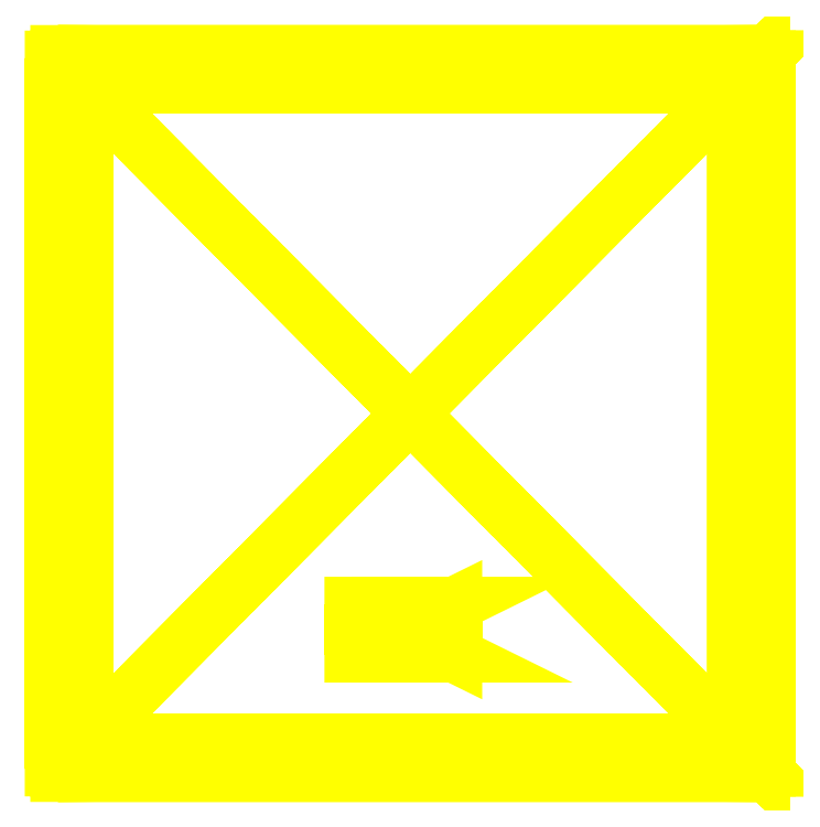
<metadata>
{"format":"dxf","ext":"dxf","renderer":"ezdxf+matplotlib","layout":"modelspace","background":"white","min_lineweight":24,"dpi":150}
</metadata>
<code>
0
SECTION
2
ENTITIES
0
POLYLINE
8
OBJECT000
66
1
70
64
71
8
72
12
0
VERTEX
8
OBJECT000
10
-4032
20
-4096
30
-960
70
192
0
VERTEX
8
OBJECT000
10
-4032
20
4096
30
-960
70
192
0
VERTEX
8
OBJECT000
10
4096
20
4096
30
-960
70
192
0
VERTEX
8
OBJECT000
10
4096
20
-4096
30
-960
70
192
0
VERTEX
8
OBJECT000
10
-4032
20
4096
30
-1024
70
192
0
VERTEX
8
OBJECT000
10
-4032
20
-4096
30
-1024
70
192
0
VERTEX
8
OBJECT000
10
4096
20
-4096
30
-1024
70
192
0
VERTEX
8
OBJECT000
10
4096
20
4096
30
-1024
70
192
0
VERTEX
8
OBJECT000
10
0
20
0
30
0
70
128
71
2
72
3
73
-4
0
VERTEX
8
OBJECT000
10
0
20
0
30
0
70
128
71
-2
72
4
73
1
0
VERTEX
8
OBJECT000
10
0
20
0
30
0
70
128
71
6
72
7
73
-8
0
VERTEX
8
OBJECT000
10
0
20
0
30
0
70
128
71
-6
72
8
73
5
0
VERTEX
8
OBJECT000
10
0
20
0
30
0
70
128
71
5
72
2
73
-1
0
VERTEX
8
OBJECT000
10
0
20
0
30
0
70
128
71
-5
72
1
73
6
0
VERTEX
8
OBJECT000
10
0
20
0
30
0
70
128
71
7
72
4
73
-3
0
VERTEX
8
OBJECT000
10
0
20
0
30
0
70
128
71
-7
72
3
73
8
0
VERTEX
8
OBJECT000
10
0
20
0
30
0
70
128
71
8
72
3
73
-2
0
VERTEX
8
OBJECT000
10
0
20
0
30
0
70
128
71
-8
72
2
73
5
0
VERTEX
8
OBJECT000
10
0
20
0
30
0
70
128
71
6
72
1
73
-4
0
VERTEX
8
OBJECT000
10
0
20
0
30
0
70
128
71
-6
72
4
73
7
0
SEQEND
8
OBJECT000
0
POLYLINE
8
OBJECT001
66
1
70
64
71
8
72
12
0
VERTEX
8
OBJECT001
10
-4032
20
-4096
30
1088
70
192
0
VERTEX
8
OBJECT001
10
-4032
20
4096
30
1088
70
192
0
VERTEX
8
OBJECT001
10
4096
20
4096
30
1088
70
192
0
VERTEX
8
OBJECT001
10
4096
20
-4096
30
1088
70
192
0
VERTEX
8
OBJECT001
10
-4032
20
4096
30
1024
70
192
0
VERTEX
8
OBJECT001
10
-4032
20
-4096
30
1024
70
192
0
VERTEX
8
OBJECT001
10
4096
20
-4096
30
1024
70
192
0
VERTEX
8
OBJECT001
10
4096
20
4096
30
1024
70
192
0
VERTEX
8
OBJECT001
10
0
20
0
30
0
70
128
71
2
72
3
73
-4
0
VERTEX
8
OBJECT001
10
0
20
0
30
0
70
128
71
-2
72
4
73
1
0
VERTEX
8
OBJECT001
10
0
20
0
30
0
70
128
71
6
72
7
73
-8
0
VERTEX
8
OBJECT001
10
0
20
0
30
0
70
128
71
-6
72
8
73
5
0
VERTEX
8
OBJECT001
10
0
20
0
30
0
70
128
71
5
72
2
73
-1
0
VERTEX
8
OBJECT001
10
0
20
0
30
0
70
128
71
-5
72
1
73
6
0
VERTEX
8
OBJECT001
10
0
20
0
30
0
70
128
71
7
72
4
73
-3
0
VERTEX
8
OBJECT001
10
0
20
0
30
0
70
128
71
-7
72
3
73
8
0
VERTEX
8
OBJECT001
10
0
20
0
30
0
70
128
71
8
72
3
73
-2
0
VERTEX
8
OBJECT001
10
0
20
0
30
0
70
128
71
-8
72
2
73
5
0
VERTEX
8
OBJECT001
10
0
20
0
30
0
70
128
71
6
72
1
73
-4
0
VERTEX
8
OBJECT001
10
0
20
0
30
0
70
128
71
-6
72
4
73
7
0
SEQEND
8
OBJECT001
0
POLYLINE
8
OBJECT002
66
1
70
64
71
8
72
12
0
VERTEX
8
OBJECT002
10
-4096
20
-4096
30
1024
70
192
0
VERTEX
8
OBJECT002
10
-4096
20
4096
30
1024
70
192
0
VERTEX
8
OBJECT002
10
-4032
20
4096
30
1024
70
192
0
VERTEX
8
OBJECT002
10
-4032
20
-4096
30
1024
70
192
0
VERTEX
8
OBJECT002
10
-4096
20
4096
30
-960
70
192
0
VERTEX
8
OBJECT002
10
-4096
20
-4096
30
-960
70
192
0
VERTEX
8
OBJECT002
10
-4032
20
-4096
30
-960
70
192
0
VERTEX
8
OBJECT002
10
-4032
20
4096
30
-960
70
192
0
VERTEX
8
OBJECT002
10
0
20
0
30
0
70
128
71
2
72
3
73
-4
0
VERTEX
8
OBJECT002
10
0
20
0
30
0
70
128
71
-2
72
4
73
1
0
VERTEX
8
OBJECT002
10
0
20
0
30
0
70
128
71
6
72
7
73
-8
0
VERTEX
8
OBJECT002
10
0
20
0
30
0
70
128
71
-6
72
8
73
5
0
VERTEX
8
OBJECT002
10
0
20
0
30
0
70
128
71
5
72
2
73
-1
0
VERTEX
8
OBJECT002
10
0
20
0
30
0
70
128
71
-5
72
1
73
6
0
VERTEX
8
OBJECT002
10
0
20
0
30
0
70
128
71
7
72
4
73
-3
0
VERTEX
8
OBJECT002
10
0
20
0
30
0
70
128
71
-7
72
3
73
8
0
VERTEX
8
OBJECT002
10
0
20
0
30
0
70
128
71
8
72
3
73
-2
0
VERTEX
8
OBJECT002
10
0
20
0
30
0
70
128
71
-8
72
2
73
5
0
VERTEX
8
OBJECT002
10
0
20
0
30
0
70
128
71
6
72
1
73
-4
0
VERTEX
8
OBJECT002
10
0
20
0
30
0
70
128
71
-6
72
4
73
7
0
SEQEND
8
OBJECT002
0
POLYLINE
8
OBJECT003
66
1
70
64
71
8
72
12
0
VERTEX
8
OBJECT003
10
4096
20
-4096
30
1024
70
192
0
VERTEX
8
OBJECT003
10
4096
20
4096
30
1024
70
192
0
VERTEX
8
OBJECT003
10
4160
20
4096
30
1024
70
192
0
VERTEX
8
OBJECT003
10
4160
20
-4096
30
1024
70
192
0
VERTEX
8
OBJECT003
10
4096
20
4096
30
-960
70
192
0
VERTEX
8
OBJECT003
10
4096
20
-4096
30
-960
70
192
0
VERTEX
8
OBJECT003
10
4160
20
-4096
30
-960
70
192
0
VERTEX
8
OBJECT003
10
4160
20
4096
30
-960
70
192
0
VERTEX
8
OBJECT003
10
0
20
0
30
0
70
128
71
2
72
3
73
-4
0
VERTEX
8
OBJECT003
10
0
20
0
30
0
70
128
71
-2
72
4
73
1
0
VERTEX
8
OBJECT003
10
0
20
0
30
0
70
128
71
6
72
7
73
-8
0
VERTEX
8
OBJECT003
10
0
20
0
30
0
70
128
71
-6
72
8
73
5
0
VERTEX
8
OBJECT003
10
0
20
0
30
0
70
128
71
5
72
2
73
-1
0
VERTEX
8
OBJECT003
10
0
20
0
30
0
70
128
71
-5
72
1
73
6
0
VERTEX
8
OBJECT003
10
0
20
0
30
0
70
128
71
7
72
4
73
-3
0
VERTEX
8
OBJECT003
10
0
20
0
30
0
70
128
71
-7
72
3
73
8
0
VERTEX
8
OBJECT003
10
0
20
0
30
0
70
128
71
8
72
3
73
-2
0
VERTEX
8
OBJECT003
10
0
20
0
30
0
70
128
71
-8
72
2
73
5
0
VERTEX
8
OBJECT003
10
0
20
0
30
0
70
128
71
6
72
1
73
-4
0
VERTEX
8
OBJECT003
10
0
20
0
30
0
70
128
71
-6
72
4
73
7
0
SEQEND
8
OBJECT003
0
POLYLINE
8
OBJECT004
66
1
70
64
71
8
72
12
0
VERTEX
8
OBJECT004
10
-4032
20
4096
30
1024
70
192
0
VERTEX
8
OBJECT004
10
-4032
20
4160
30
1024
70
192
0
VERTEX
8
OBJECT004
10
4096
20
4160
30
1024
70
192
0
VERTEX
8
OBJECT004
10
4096
20
4096
30
1024
70
192
0
VERTEX
8
OBJECT004
10
-4032
20
4160
30
-960
70
192
0
VERTEX
8
OBJECT004
10
-4032
20
4096
30
-960
70
192
0
VERTEX
8
OBJECT004
10
4096
20
4096
30
-960
70
192
0
VERTEX
8
OBJECT004
10
4096
20
4160
30
-960
70
192
0
VERTEX
8
OBJECT004
10
0
20
0
30
0
70
128
71
2
72
3
73
-4
0
VERTEX
8
OBJECT004
10
0
20
0
30
0
70
128
71
-2
72
4
73
1
0
VERTEX
8
OBJECT004
10
0
20
0
30
0
70
128
71
6
72
7
73
-8
0
VERTEX
8
OBJECT004
10
0
20
0
30
0
70
128
71
-6
72
8
73
5
0
VERTEX
8
OBJECT004
10
0
20
0
30
0
70
128
71
5
72
2
73
-1
0
VERTEX
8
OBJECT004
10
0
20
0
30
0
70
128
71
-5
72
1
73
6
0
VERTEX
8
OBJECT004
10
0
20
0
30
0
70
128
71
7
72
4
73
-3
0
VERTEX
8
OBJECT004
10
0
20
0
30
0
70
128
71
-7
72
3
73
8
0
VERTEX
8
OBJECT004
10
0
20
0
30
0
70
128
71
8
72
3
73
-2
0
VERTEX
8
OBJECT004
10
0
20
0
30
0
70
128
71
-8
72
2
73
5
0
VERTEX
8
OBJECT004
10
0
20
0
30
0
70
128
71
6
72
1
73
-4
0
VERTEX
8
OBJECT004
10
0
20
0
30
0
70
128
71
-6
72
4
73
7
0
SEQEND
8
OBJECT004
0
POLYLINE
8
OBJECT005
66
1
70
64
71
8
72
12
0
VERTEX
8
OBJECT005
10
-4032
20
-4160
30
1024
70
192
0
VERTEX
8
OBJECT005
10
-4032
20
-4096
30
1024
70
192
0
VERTEX
8
OBJECT005
10
4096
20
-4096
30
1024
70
192
0
VERTEX
8
OBJECT005
10
4096
20
-4160
30
1024
70
192
0
VERTEX
8
OBJECT005
10
-4032
20
-4096
30
-960
70
192
0
VERTEX
8
OBJECT005
10
-4032
20
-4160
30
-960
70
192
0
VERTEX
8
OBJECT005
10
4096
20
-4160
30
-960
70
192
0
VERTEX
8
OBJECT005
10
4096
20
-4096
30
-960
70
192
0
VERTEX
8
OBJECT005
10
0
20
0
30
0
70
128
71
2
72
3
73
-4
0
VERTEX
8
OBJECT005
10
0
20
0
30
0
70
128
71
-2
72
4
73
1
0
VERTEX
8
OBJECT005
10
0
20
0
30
0
70
128
71
6
72
7
73
-8
0
VERTEX
8
OBJECT005
10
0
20
0
30
0
70
128
71
-6
72
8
73
5
0
VERTEX
8
OBJECT005
10
0
20
0
30
0
70
128
71
5
72
2
73
-1
0
VERTEX
8
OBJECT005
10
0
20
0
30
0
70
128
71
-5
72
1
73
6
0
VERTEX
8
OBJECT005
10
0
20
0
30
0
70
128
71
7
72
4
73
-3
0
VERTEX
8
OBJECT005
10
0
20
0
30
0
70
128
71
-7
72
3
73
8
0
VERTEX
8
OBJECT005
10
0
20
0
30
0
70
128
71
8
72
3
73
-2
0
VERTEX
8
OBJECT005
10
0
20
0
30
0
70
128
71
-8
72
2
73
5
0
VERTEX
8
OBJECT005
10
0
20
0
30
0
70
128
71
6
72
1
73
-4
0
VERTEX
8
OBJECT005
10
0
20
0
30
0
70
128
71
-6
72
4
73
7
0
SEQEND
8
OBJECT005
0
POLYLINE
8
OBJECT006
66
1
70
64
71
8
72
12
0
VERTEX
8
OBJECT006
10
-3712
20
-3840
30
1024
70
192
0
VERTEX
8
OBJECT006
10
-3712
20
-3776
30
1024
70
192
0
VERTEX
8
OBJECT006
10
3776
20
-3776
30
1024
70
192
0
VERTEX
8
OBJECT006
10
3776
20
-3840
30
1024
70
192
0
VERTEX
8
OBJECT006
10
-3712
20
-3776
30
-960
70
192
0
VERTEX
8
OBJECT006
10
-3712
20
-3840
30
-960
70
192
0
VERTEX
8
OBJECT006
10
3776
20
-3840
30
-960
70
192
0
VERTEX
8
OBJECT006
10
3776
20
-3776
30
-960
70
192
0
VERTEX
8
OBJECT006
10
0
20
0
30
0
70
128
71
2
72
3
73
-4
0
VERTEX
8
OBJECT006
10
0
20
0
30
0
70
128
71
-2
72
4
73
1
0
VERTEX
8
OBJECT006
10
0
20
0
30
0
70
128
71
6
72
7
73
-8
0
VERTEX
8
OBJECT006
10
0
20
0
30
0
70
128
71
-6
72
8
73
5
0
VERTEX
8
OBJECT006
10
0
20
0
30
0
70
128
71
5
72
2
73
-1
0
VERTEX
8
OBJECT006
10
0
20
0
30
0
70
128
71
-5
72
1
73
6
0
VERTEX
8
OBJECT006
10
0
20
0
30
0
70
128
71
7
72
4
73
-3
0
VERTEX
8
OBJECT006
10
0
20
0
30
0
70
128
71
-7
72
3
73
8
0
VERTEX
8
OBJECT006
10
0
20
0
30
0
70
128
71
8
72
3
73
-2
0
VERTEX
8
OBJECT006
10
0
20
0
30
0
70
128
71
-8
72
2
73
5
0
VERTEX
8
OBJECT006
10
0
20
0
30
0
70
128
71
6
72
1
73
-4
0
VERTEX
8
OBJECT006
10
0
20
0
30
0
70
128
71
-6
72
4
73
7
0
SEQEND
8
OBJECT006
0
POLYLINE
8
OBJECT007
66
1
70
64
71
8
72
12
0
VERTEX
8
OBJECT007
10
-3712
20
3776
30
1024
70
192
0
VERTEX
8
OBJECT007
10
-3712
20
3840
30
1024
70
192
0
VERTEX
8
OBJECT007
10
3776
20
3840
30
1024
70
192
0
VERTEX
8
OBJECT007
10
3776
20
3776
30
1024
70
192
0
VERTEX
8
OBJECT007
10
-3712
20
3840
30
-960
70
192
0
VERTEX
8
OBJECT007
10
-3712
20
3776
30
-960
70
192
0
VERTEX
8
OBJECT007
10
3776
20
3776
30
-960
70
192
0
VERTEX
8
OBJECT007
10
3776
20
3840
30
-960
70
192
0
VERTEX
8
OBJECT007
10
0
20
0
30
0
70
128
71
2
72
3
73
-4
0
VERTEX
8
OBJECT007
10
0
20
0
30
0
70
128
71
-2
72
4
73
1
0
VERTEX
8
OBJECT007
10
0
20
0
30
0
70
128
71
6
72
7
73
-8
0
VERTEX
8
OBJECT007
10
0
20
0
30
0
70
128
71
-6
72
8
73
5
0
VERTEX
8
OBJECT007
10
0
20
0
30
0
70
128
71
5
72
2
73
-1
0
VERTEX
8
OBJECT007
10
0
20
0
30
0
70
128
71
-5
72
1
73
6
0
VERTEX
8
OBJECT007
10
0
20
0
30
0
70
128
71
7
72
4
73
-3
0
VERTEX
8
OBJECT007
10
0
20
0
30
0
70
128
71
-7
72
3
73
8
0
VERTEX
8
OBJECT007
10
0
20
0
30
0
70
128
71
8
72
3
73
-2
0
VERTEX
8
OBJECT007
10
0
20
0
30
0
70
128
71
-8
72
2
73
5
0
VERTEX
8
OBJECT007
10
0
20
0
30
0
70
128
71
6
72
1
73
-4
0
VERTEX
8
OBJECT007
10
0
20
0
30
0
70
128
71
-6
72
4
73
7
0
SEQEND
8
OBJECT007
0
POLYLINE
8
OBJECT008
66
1
70
64
71
8
72
12
0
VERTEX
8
OBJECT008
10
-3776
20
-3776
30
1024
70
192
0
VERTEX
8
OBJECT008
10
-3776
20
3776
30
1024
70
192
0
VERTEX
8
OBJECT008
10
-3712
20
3776
30
1024
70
192
0
VERTEX
8
OBJECT008
10
-3712
20
-3776
30
1024
70
192
0
VERTEX
8
OBJECT008
10
-3776
20
3776
30
-960
70
192
0
VERTEX
8
OBJECT008
10
-3776
20
-3776
30
-960
70
192
0
VERTEX
8
OBJECT008
10
-3712
20
-3776
30
-960
70
192
0
VERTEX
8
OBJECT008
10
-3712
20
3776
30
-960
70
192
0
VERTEX
8
OBJECT008
10
0
20
0
30
0
70
128
71
2
72
3
73
-4
0
VERTEX
8
OBJECT008
10
0
20
0
30
0
70
128
71
-2
72
4
73
1
0
VERTEX
8
OBJECT008
10
0
20
0
30
0
70
128
71
6
72
7
73
-8
0
VERTEX
8
OBJECT008
10
0
20
0
30
0
70
128
71
-6
72
8
73
5
0
VERTEX
8
OBJECT008
10
0
20
0
30
0
70
128
71
5
72
2
73
-1
0
VERTEX
8
OBJECT008
10
0
20
0
30
0
70
128
71
-5
72
1
73
6
0
VERTEX
8
OBJECT008
10
0
20
0
30
0
70
128
71
7
72
4
73
-3
0
VERTEX
8
OBJECT008
10
0
20
0
30
0
70
128
71
-7
72
3
73
8
0
VERTEX
8
OBJECT008
10
0
20
0
30
0
70
128
71
8
72
3
73
-2
0
VERTEX
8
OBJECT008
10
0
20
0
30
0
70
128
71
-8
72
2
73
5
0
VERTEX
8
OBJECT008
10
0
20
0
30
0
70
128
71
6
72
1
73
-4
0
VERTEX
8
OBJECT008
10
0
20
0
30
0
70
128
71
-6
72
4
73
7
0
SEQEND
8
OBJECT008
0
POLYLINE
8
OBJECT009
66
1
70
64
71
8
72
12
0
VERTEX
8
OBJECT009
10
3776
20
-3776
30
1024
70
192
0
VERTEX
8
OBJECT009
10
3776
20
4096
30
1024
70
192
0
VERTEX
8
OBJECT009
10
3840
20
4096
30
1024
70
192
0
VERTEX
8
OBJECT009
10
3840
20
-3776
30
1024
70
192
0
VERTEX
8
OBJECT009
10
3776
20
4096
30
-960
70
192
0
VERTEX
8
OBJECT009
10
3776
20
-3776
30
-960
70
192
0
VERTEX
8
OBJECT009
10
3840
20
-3776
30
-960
70
192
0
VERTEX
8
OBJECT009
10
3840
20
4096
30
-960
70
192
0
VERTEX
8
OBJECT009
10
0
20
0
30
0
70
128
71
2
72
3
73
-4
0
VERTEX
8
OBJECT009
10
0
20
0
30
0
70
128
71
-2
72
4
73
1
0
VERTEX
8
OBJECT009
10
0
20
0
30
0
70
128
71
6
72
7
73
-8
0
VERTEX
8
OBJECT009
10
0
20
0
30
0
70
128
71
-6
72
8
73
5
0
VERTEX
8
OBJECT009
10
0
20
0
30
0
70
128
71
5
72
2
73
-1
0
VERTEX
8
OBJECT009
10
0
20
0
30
0
70
128
71
-5
72
1
73
6
0
VERTEX
8
OBJECT009
10
0
20
0
30
0
70
128
71
7
72
4
73
-3
0
VERTEX
8
OBJECT009
10
0
20
0
30
0
70
128
71
-7
72
3
73
8
0
VERTEX
8
OBJECT009
10
0
20
0
30
0
70
128
71
8
72
3
73
-2
0
VERTEX
8
OBJECT009
10
0
20
0
30
0
70
128
71
-8
72
2
73
5
0
VERTEX
8
OBJECT009
10
0
20
0
30
0
70
128
71
6
72
1
73
-4
0
VERTEX
8
OBJECT009
10
0
20
0
30
0
70
128
71
-6
72
4
73
7
0
SEQEND
8
OBJECT009
0
POLYLINE
8
OBJECT010
66
1
70
64
71
8
72
12
0
VERTEX
8
OBJECT010
10
-640
20
-2784
30
-776
70
192
0
VERTEX
8
OBJECT010
10
-640
20
-2200
30
-776
70
192
0
VERTEX
8
OBJECT010
10
544
20
-2200
30
-776
70
192
0
VERTEX
8
OBJECT010
10
544
20
-2784
30
-776
70
192
0
VERTEX
8
OBJECT010
10
-640
20
-2200
30
-777
70
192
0
VERTEX
8
OBJECT010
10
-640
20
-2784
30
-777
70
192
0
VERTEX
8
OBJECT010
10
544
20
-2784
30
-777
70
192
0
VERTEX
8
OBJECT010
10
544
20
-2200
30
-777
70
192
0
VERTEX
8
OBJECT010
10
0
20
0
30
0
70
128
71
2
72
3
73
-4
0
VERTEX
8
OBJECT010
10
0
20
0
30
0
70
128
71
-2
72
4
73
1
0
VERTEX
8
OBJECT010
10
0
20
0
30
0
70
128
71
6
72
7
73
-8
0
VERTEX
8
OBJECT010
10
0
20
0
30
0
70
128
71
-6
72
8
73
5
0
VERTEX
8
OBJECT010
10
0
20
0
30
0
70
128
71
5
72
2
73
-1
0
VERTEX
8
OBJECT010
10
0
20
0
30
0
70
128
71
-5
72
1
73
6
0
VERTEX
8
OBJECT010
10
0
20
0
30
0
70
128
71
7
72
4
73
-3
0
VERTEX
8
OBJECT010
10
0
20
0
30
0
70
128
71
-7
72
3
73
8
0
VERTEX
8
OBJECT010
10
0
20
0
30
0
70
128
71
8
72
3
73
-2
0
VERTEX
8
OBJECT010
10
0
20
0
30
0
70
128
71
-8
72
2
73
5
0
VERTEX
8
OBJECT010
10
0
20
0
30
0
70
128
71
6
72
1
73
-4
0
VERTEX
8
OBJECT010
10
0
20
0
30
0
70
128
71
-6
72
4
73
7
0
SEQEND
8
OBJECT010
0
POLYLINE
8
OBJECT011
66
1
70
64
71
8
72
12
0
VERTEX
8
OBJECT011
10
-3712
20
-3776
30
-944
70
192
0
VERTEX
8
OBJECT011
10
-3712
20
3776
30
-944
70
192
0
VERTEX
8
OBJECT011
10
3776
20
3776
30
-944
70
192
0
VERTEX
8
OBJECT011
10
3776
20
-3776
30
-944
70
192
0
VERTEX
8
OBJECT011
10
-3712
20
3776
30
-960
70
192
0
VERTEX
8
OBJECT011
10
-3712
20
-3776
30
-960
70
192
0
VERTEX
8
OBJECT011
10
3776
20
-3776
30
-960
70
192
0
VERTEX
8
OBJECT011
10
3776
20
3776
30
-960
70
192
0
VERTEX
8
OBJECT011
10
0
20
0
30
0
70
128
71
2
72
3
73
-4
0
VERTEX
8
OBJECT011
10
0
20
0
30
0
70
128
71
-2
72
4
73
1
0
VERTEX
8
OBJECT011
10
0
20
0
30
0
70
128
71
6
72
7
73
-8
0
VERTEX
8
OBJECT011
10
0
20
0
30
0
70
128
71
-6
72
8
73
5
0
VERTEX
8
OBJECT011
10
0
20
0
30
0
70
128
71
5
72
2
73
-1
0
VERTEX
8
OBJECT011
10
0
20
0
30
0
70
128
71
-5
72
1
73
6
0
VERTEX
8
OBJECT011
10
0
20
0
30
0
70
128
71
7
72
4
73
-3
0
VERTEX
8
OBJECT011
10
0
20
0
30
0
70
128
71
-7
72
3
73
8
0
VERTEX
8
OBJECT011
10
0
20
0
30
0
70
128
71
8
72
3
73
-2
0
VERTEX
8
OBJECT011
10
0
20
0
30
0
70
128
71
-8
72
2
73
5
0
VERTEX
8
OBJECT011
10
0
20
0
30
0
70
128
71
6
72
1
73
-4
0
VERTEX
8
OBJECT011
10
0
20
0
30
0
70
128
71
-6
72
4
73
7
0
SEQEND
8
OBJECT011
0
POLYLINE
8
OBJECT012
66
1
70
64
71
8
72
12
0
VERTEX
8
OBJECT012
10
-4032
20
-4096
30
-872
70
192
0
VERTEX
8
OBJECT012
10
-4032
20
4096
30
-872
70
192
0
VERTEX
8
OBJECT012
10
4096
20
4096
30
-872
70
192
0
VERTEX
8
OBJECT012
10
4096
20
-4096
30
-872
70
192
0
VERTEX
8
OBJECT012
10
-4032
20
4096
30
-960
70
192
0
VERTEX
8
OBJECT012
10
-4032
20
-4096
30
-960
70
192
0
VERTEX
8
OBJECT012
10
4096
20
-4096
30
-960
70
192
0
VERTEX
8
OBJECT012
10
4096
20
4096
30
-960
70
192
0
VERTEX
8
OBJECT012
10
0
20
0
30
0
70
128
71
2
72
3
73
-4
0
VERTEX
8
OBJECT012
10
0
20
0
30
0
70
128
71
-2
72
4
73
1
0
VERTEX
8
OBJECT012
10
0
20
0
30
0
70
128
71
6
72
7
73
-8
0
VERTEX
8
OBJECT012
10
0
20
0
30
0
70
128
71
-6
72
8
73
5
0
VERTEX
8
OBJECT012
10
0
20
0
30
0
70
128
71
5
72
2
73
-1
0
VERTEX
8
OBJECT012
10
0
20
0
30
0
70
128
71
-5
72
1
73
6
0
VERTEX
8
OBJECT012
10
0
20
0
30
0
70
128
71
7
72
4
73
-3
0
VERTEX
8
OBJECT012
10
0
20
0
30
0
70
128
71
-7
72
3
73
8
0
VERTEX
8
OBJECT012
10
0
20
0
30
0
70
128
71
8
72
3
73
-2
0
VERTEX
8
OBJECT012
10
0
20
0
30
0
70
128
71
-8
72
2
73
5
0
VERTEX
8
OBJECT012
10
0
20
0
30
0
70
128
71
6
72
1
73
-4
0
VERTEX
8
OBJECT012
10
0
20
0
30
0
70
128
71
-6
72
4
73
7
0
SEQEND
8
OBJECT012
0
POLYLINE
8
OBJECT013
66
1
70
64
71
8
72
12
0
VERTEX
8
OBJECT013
10
-3712
20
-3776
30
-944
70
192
0
VERTEX
8
OBJECT013
10
-3712
20
3776
30
-944
70
192
0
VERTEX
8
OBJECT013
10
3776
20
3776
30
-944
70
192
0
VERTEX
8
OBJECT013
10
3776
20
-3776
30
-944
70
192
0
VERTEX
8
OBJECT013
10
-3712
20
3776
30
-960
70
192
0
VERTEX
8
OBJECT013
10
-3712
20
-3776
30
-960
70
192
0
VERTEX
8
OBJECT013
10
3776
20
-3776
30
-960
70
192
0
VERTEX
8
OBJECT013
10
3776
20
3776
30
-960
70
192
0
VERTEX
8
OBJECT013
10
0
20
0
30
0
70
128
71
2
72
3
73
-4
0
VERTEX
8
OBJECT013
10
0
20
0
30
0
70
128
71
-2
72
4
73
1
0
VERTEX
8
OBJECT013
10
0
20
0
30
0
70
128
71
6
72
7
73
-8
0
VERTEX
8
OBJECT013
10
0
20
0
30
0
70
128
71
-6
72
8
73
5
0
VERTEX
8
OBJECT013
10
0
20
0
30
0
70
128
71
5
72
2
73
-1
0
VERTEX
8
OBJECT013
10
0
20
0
30
0
70
128
71
-5
72
1
73
6
0
VERTEX
8
OBJECT013
10
0
20
0
30
0
70
128
71
7
72
4
73
-3
0
VERTEX
8
OBJECT013
10
0
20
0
30
0
70
128
71
-7
72
3
73
8
0
VERTEX
8
OBJECT013
10
0
20
0
30
0
70
128
71
8
72
3
73
-2
0
VERTEX
8
OBJECT013
10
0
20
0
30
0
70
128
71
-8
72
2
73
5
0
VERTEX
8
OBJECT013
10
0
20
0
30
0
70
128
71
6
72
1
73
-4
0
VERTEX
8
OBJECT013
10
0
20
0
30
0
70
128
71
-6
72
4
73
7
0
SEQEND
8
OBJECT013
0
ENDSEC
0
EOF

</code>
